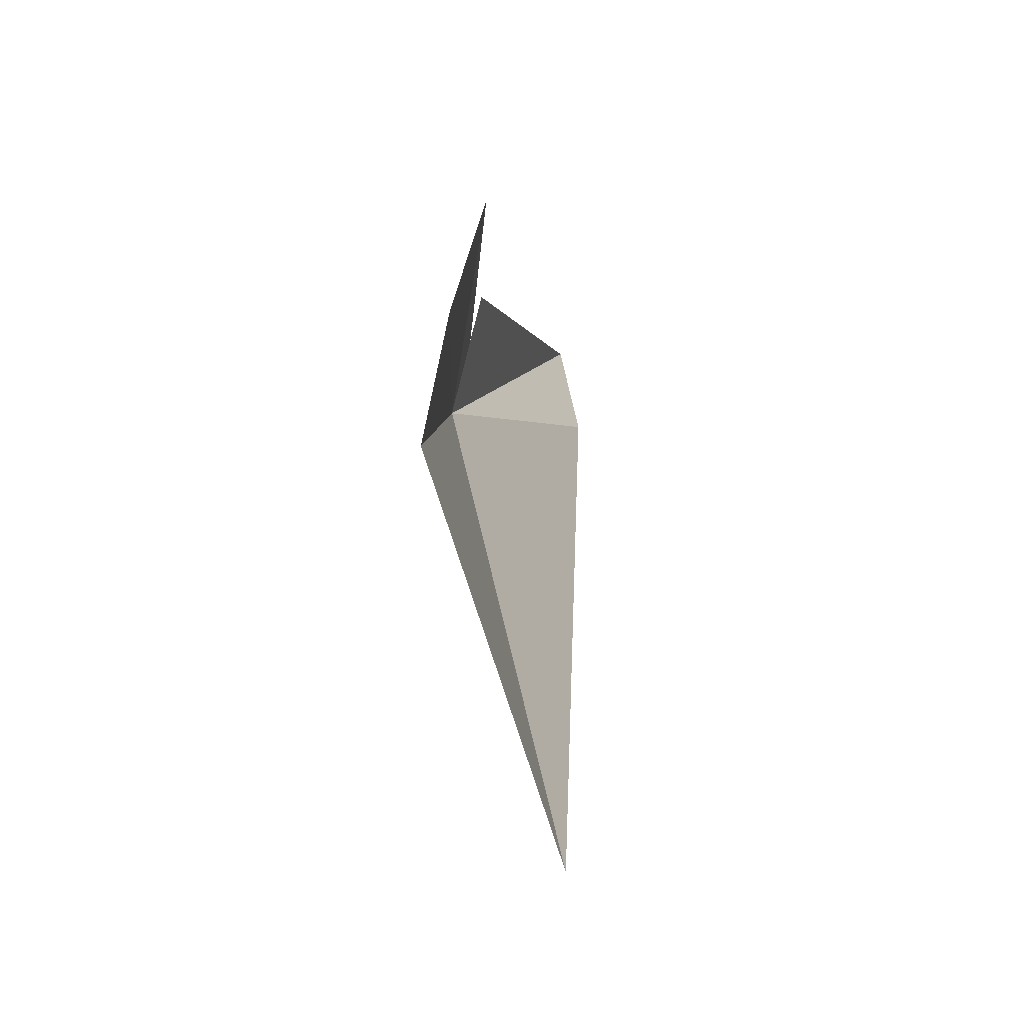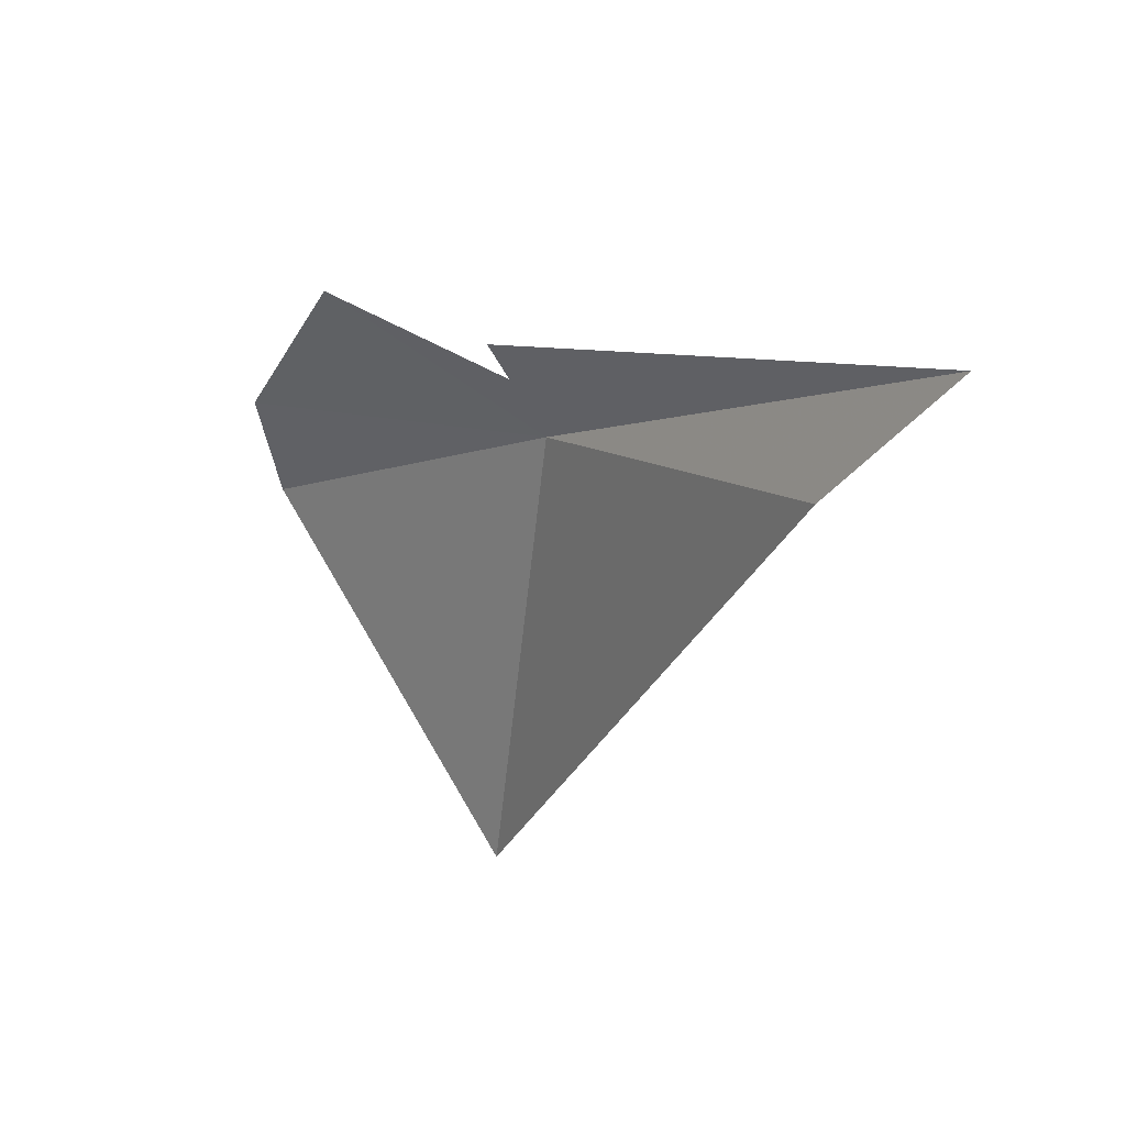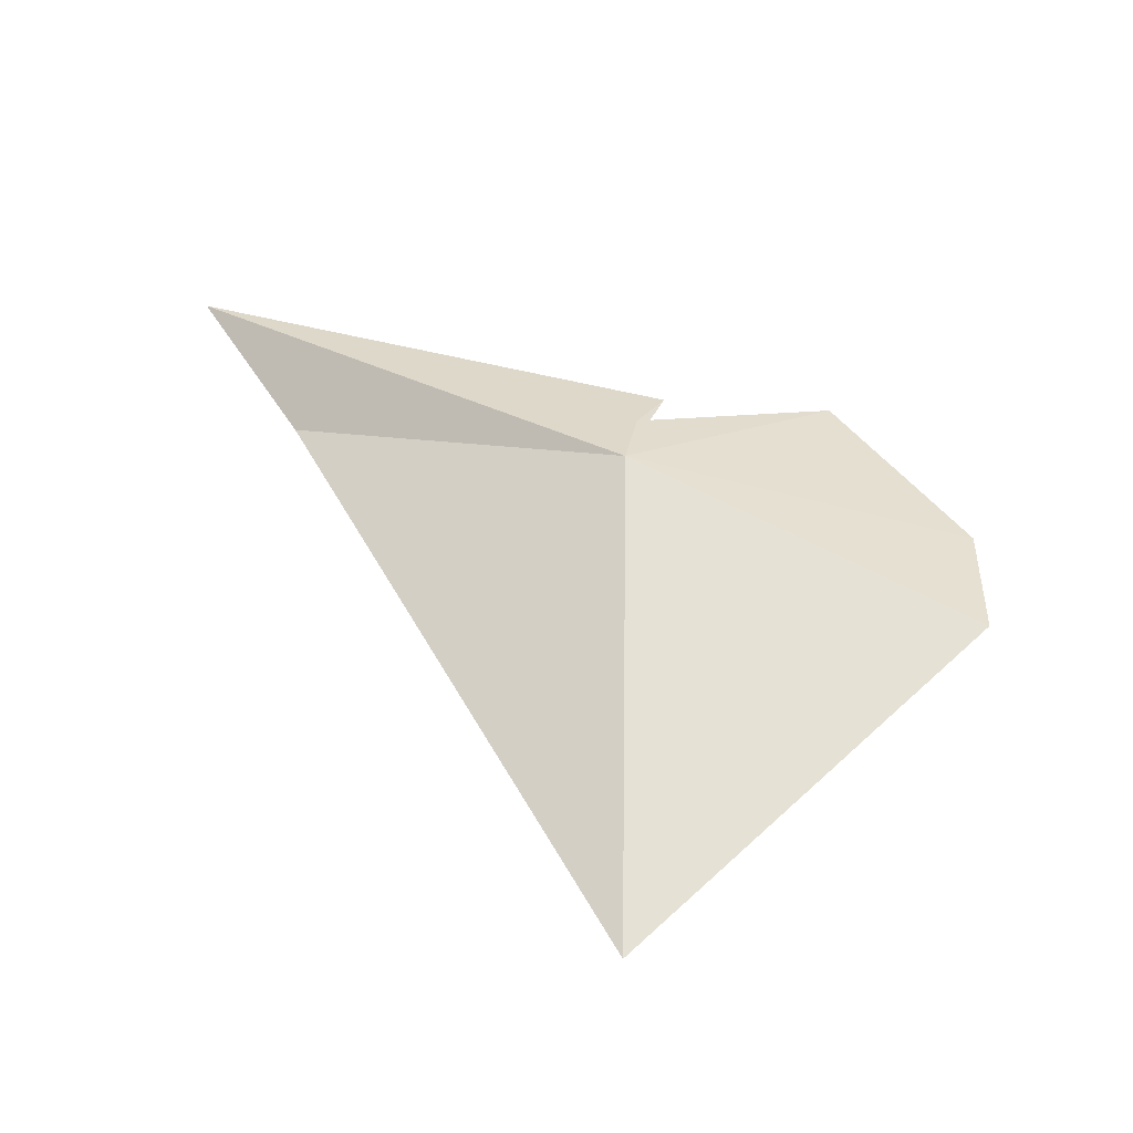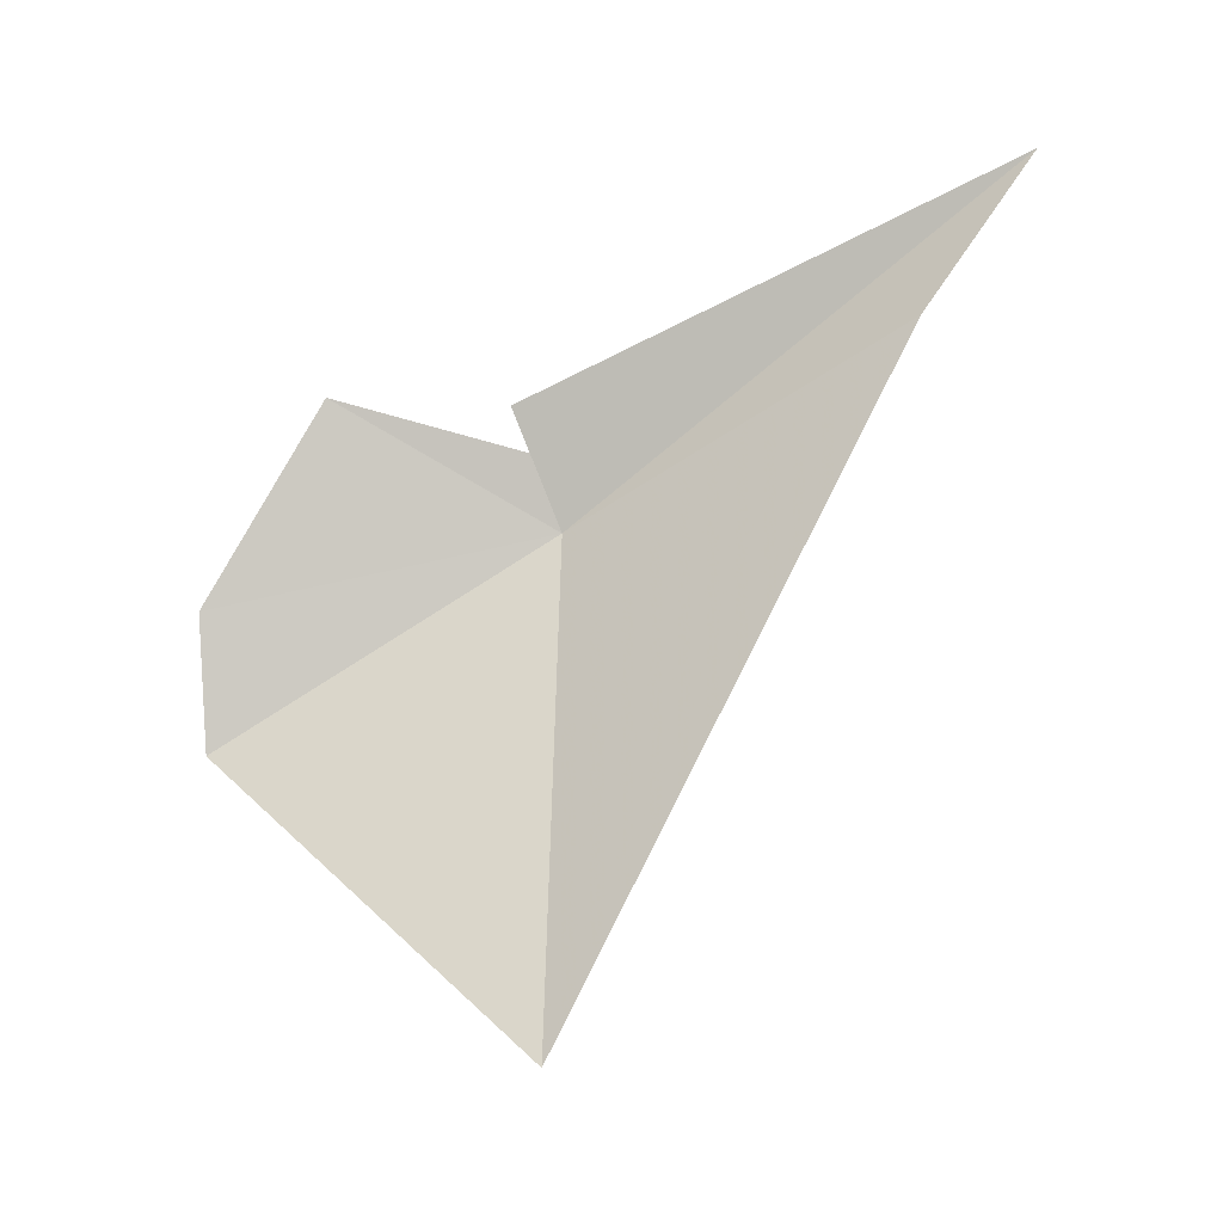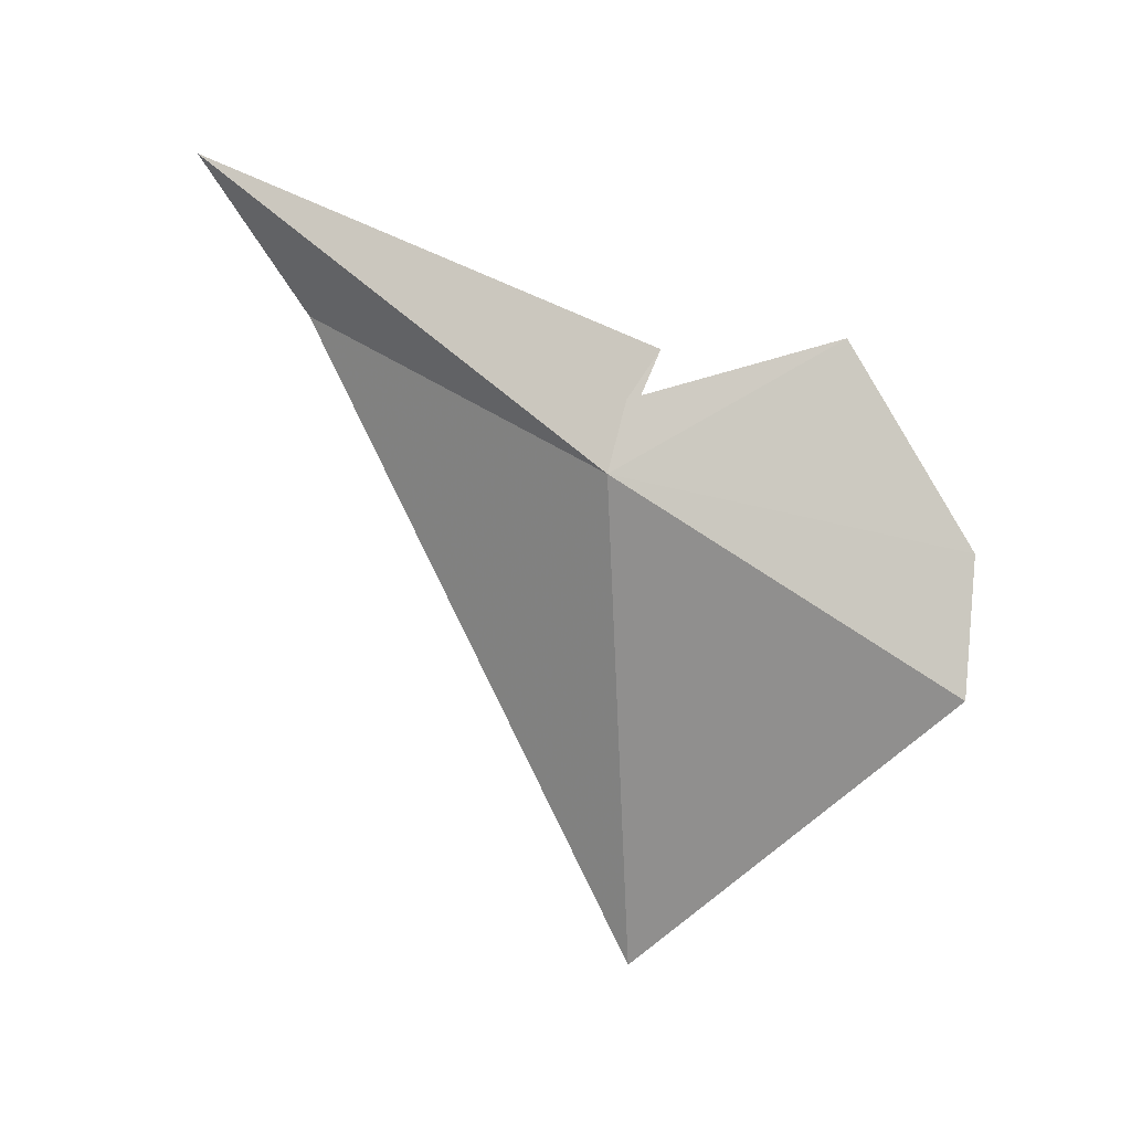
<metadata>
{"format":"obj","ext":"obj","renderer":"f3d","projection":"perspective","resolution":1024,"background":"white","views":[{"elev":-24.4,"azim":6.5,"up":"+Y"},{"elev":41.4,"azim":123.7,"up":"+Y"},{"elev":-42.0,"azim":-89.3,"up":"+Y"},{"elev":-14.3,"azim":101.0,"up":"+Y"},{"elev":5.2,"azim":-73.3,"up":"+Y"}]}
</metadata>
<code>
v 110.4 137 35.1
v 111.2 140.2 30.38
v 110.7 138.2 35.53
v 111.6 131.8 34.99
v 111.5 138.5 31.5
v 110.6 137.7 35.23
v 111 138.3 37.32
v 110.6 134.8 38.56
v 110.8 136.2 38.6
f 1 3 2
f 1 5 4
f 1 2 5
f 1 4 8
f 1 9 7
f 1 8 9
f 1 6 3
f 1 7 6

</code>
